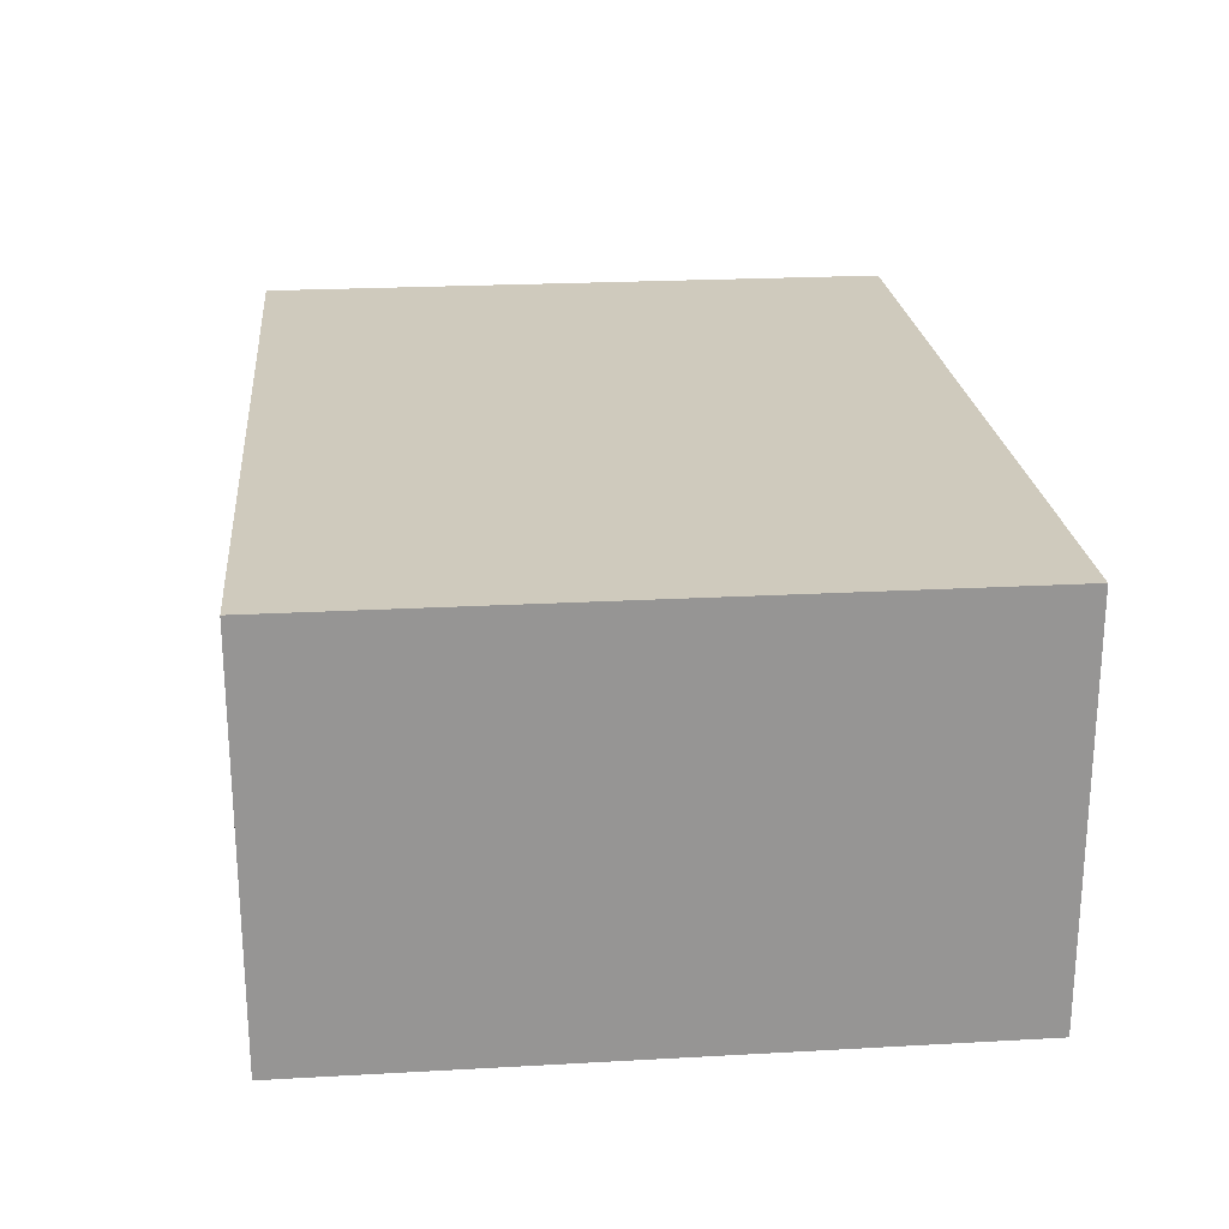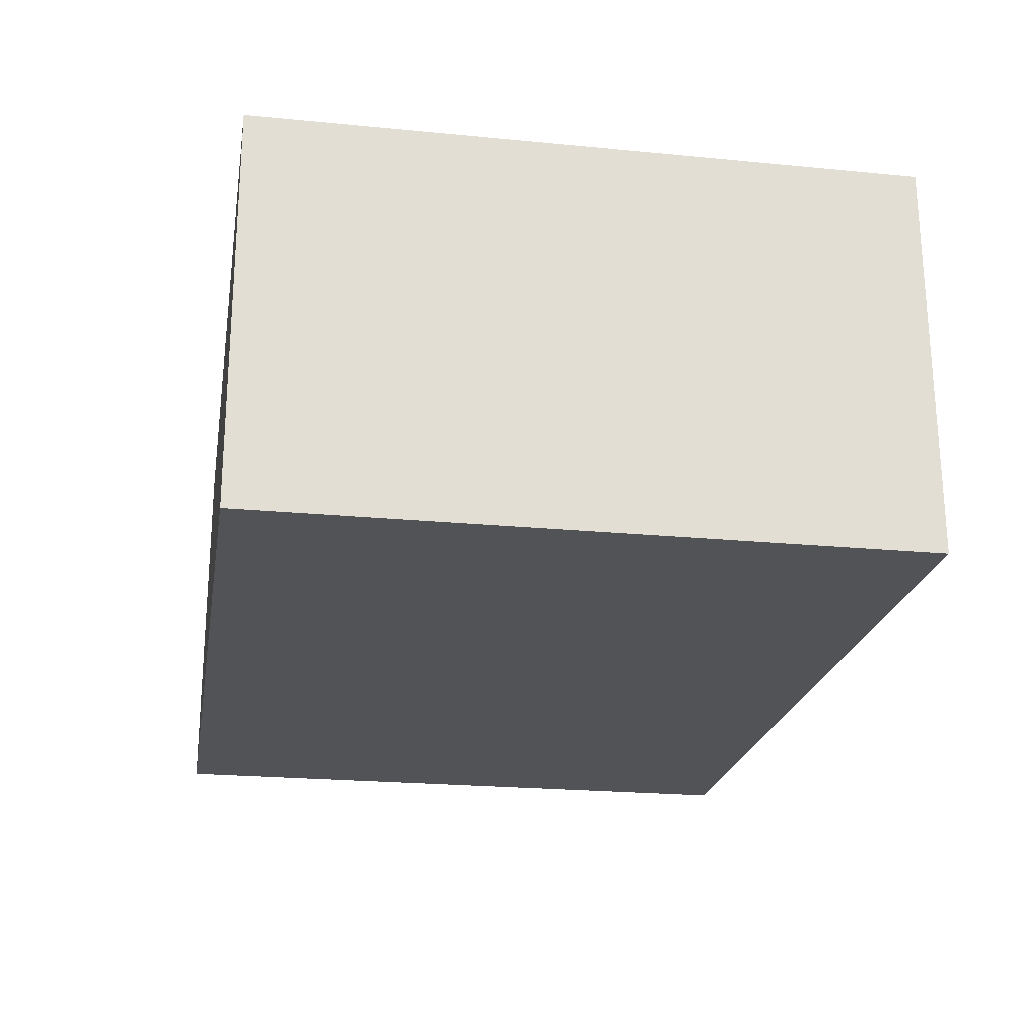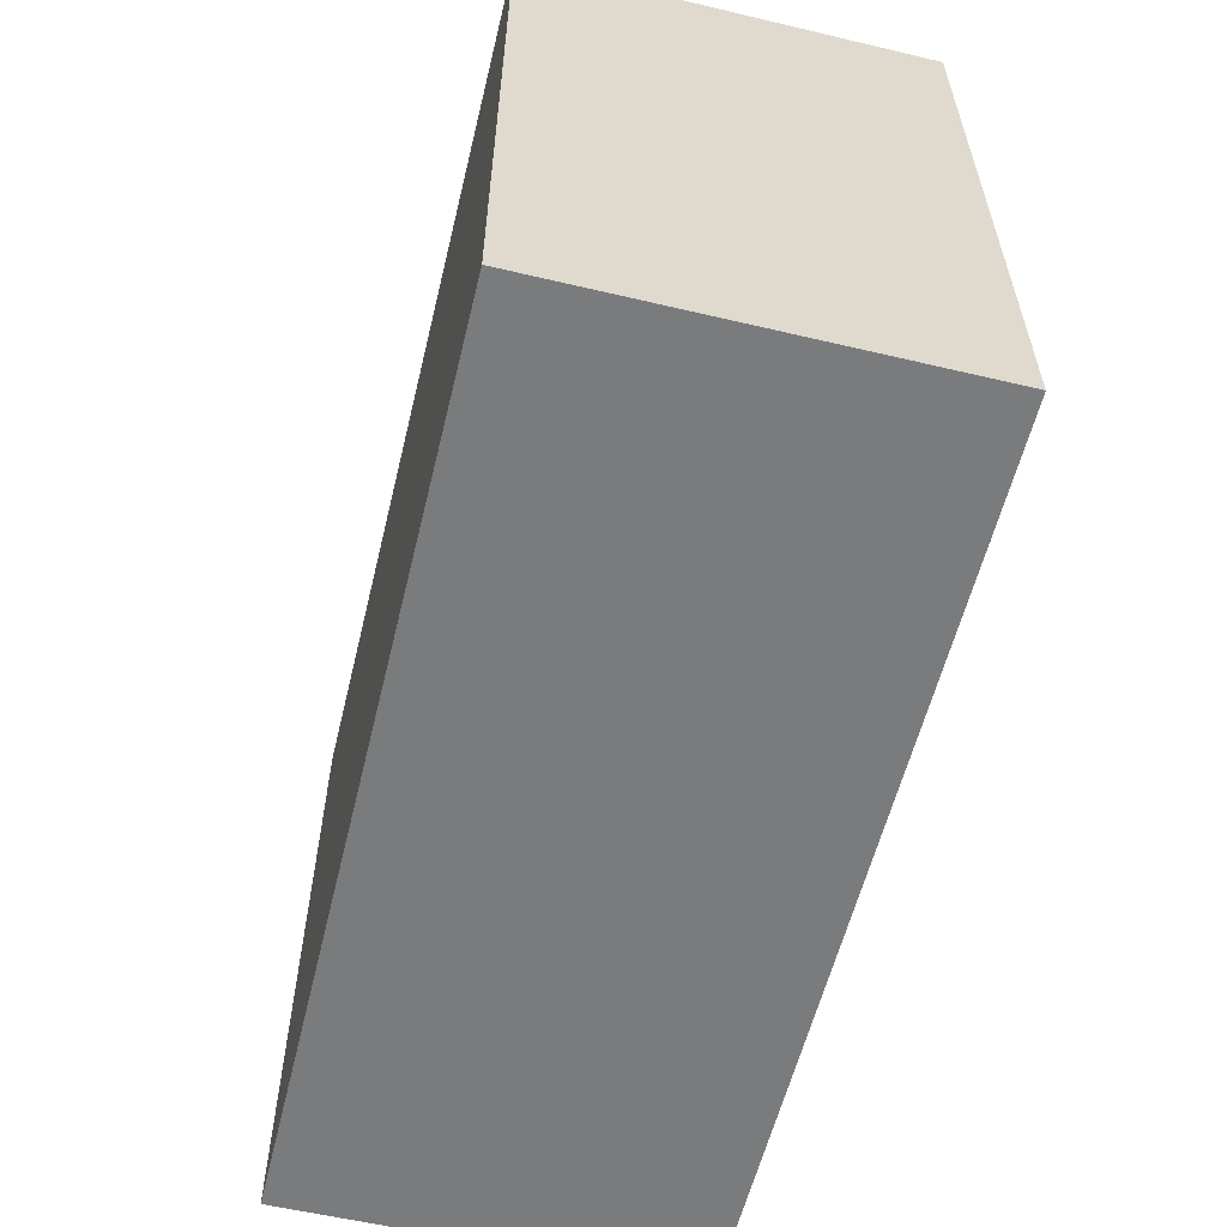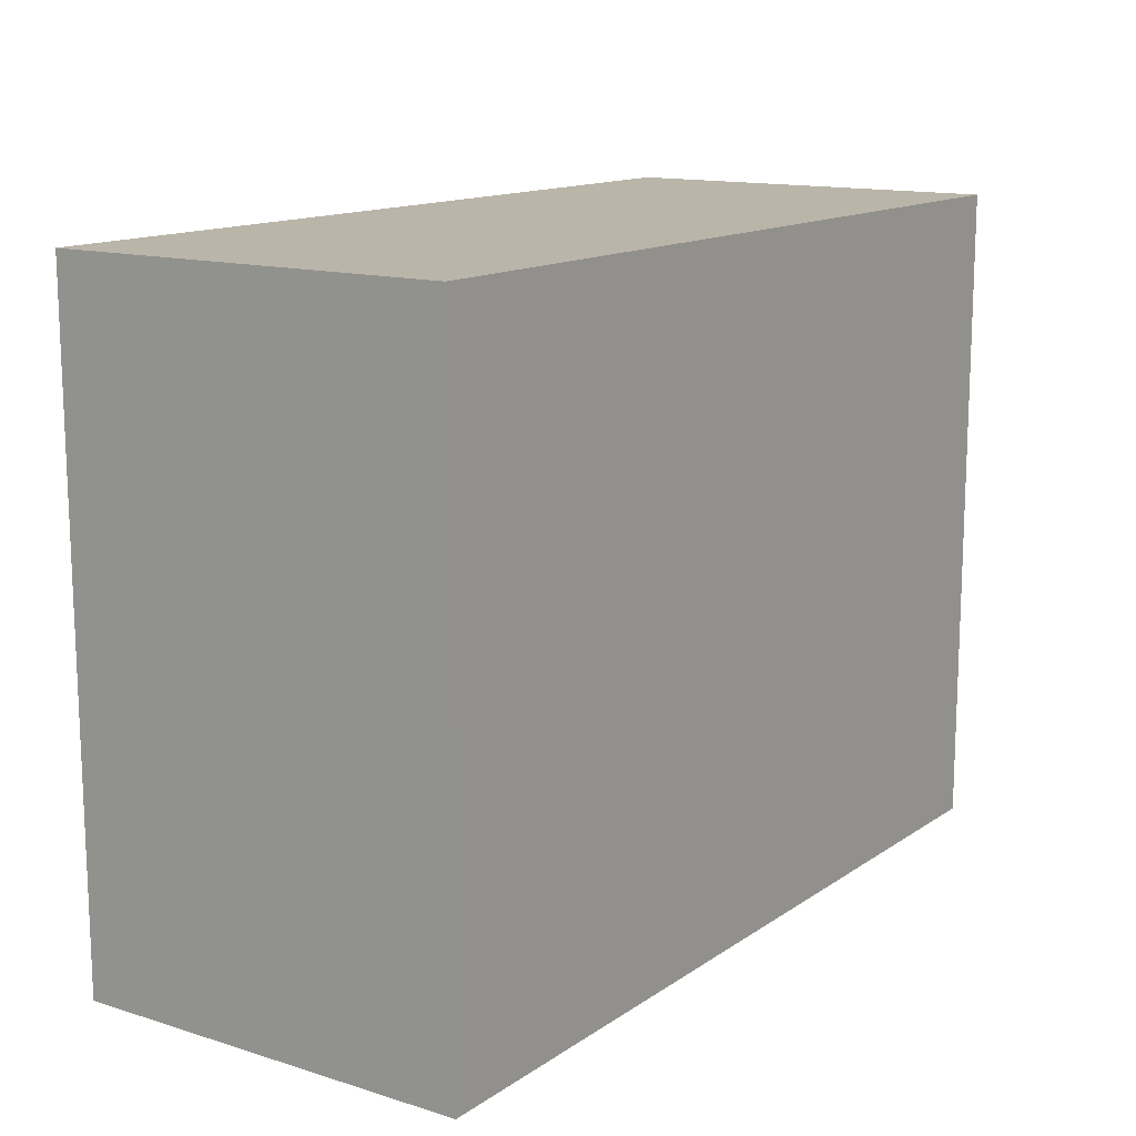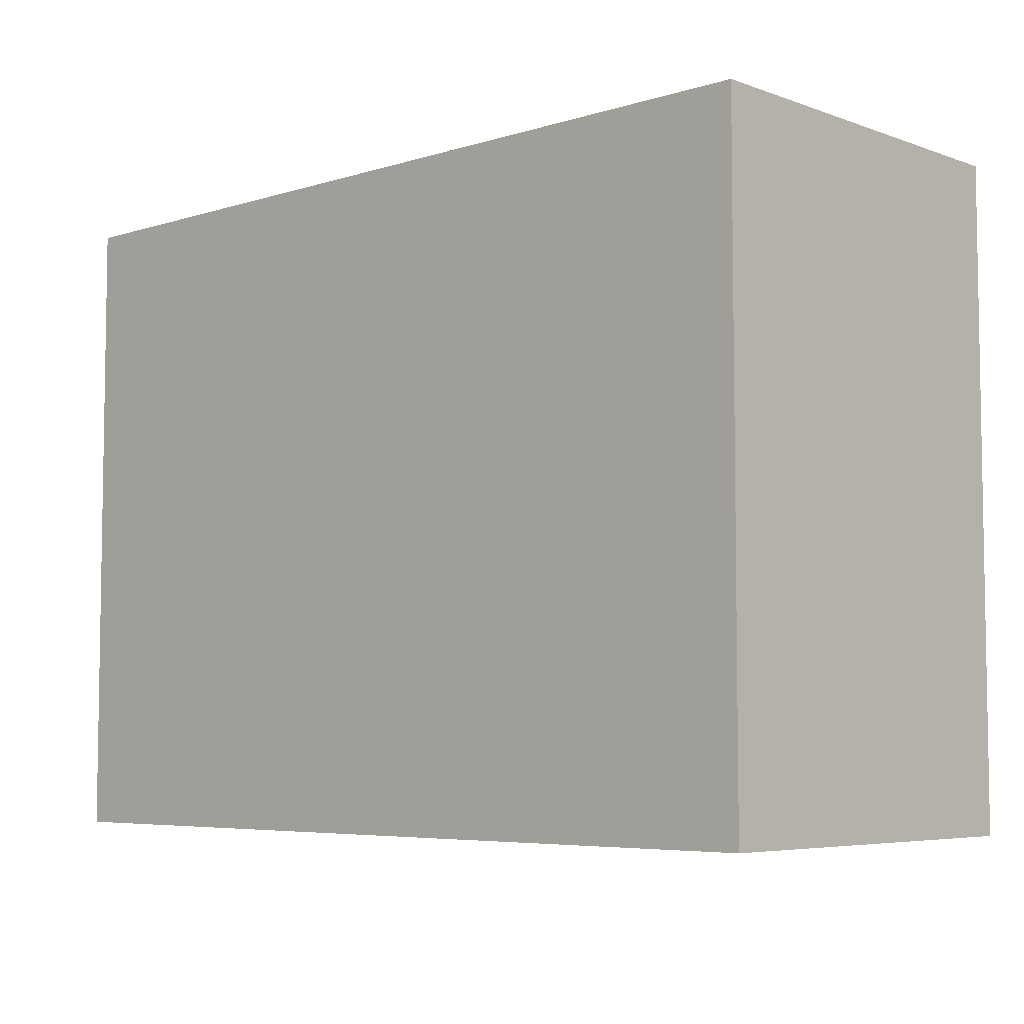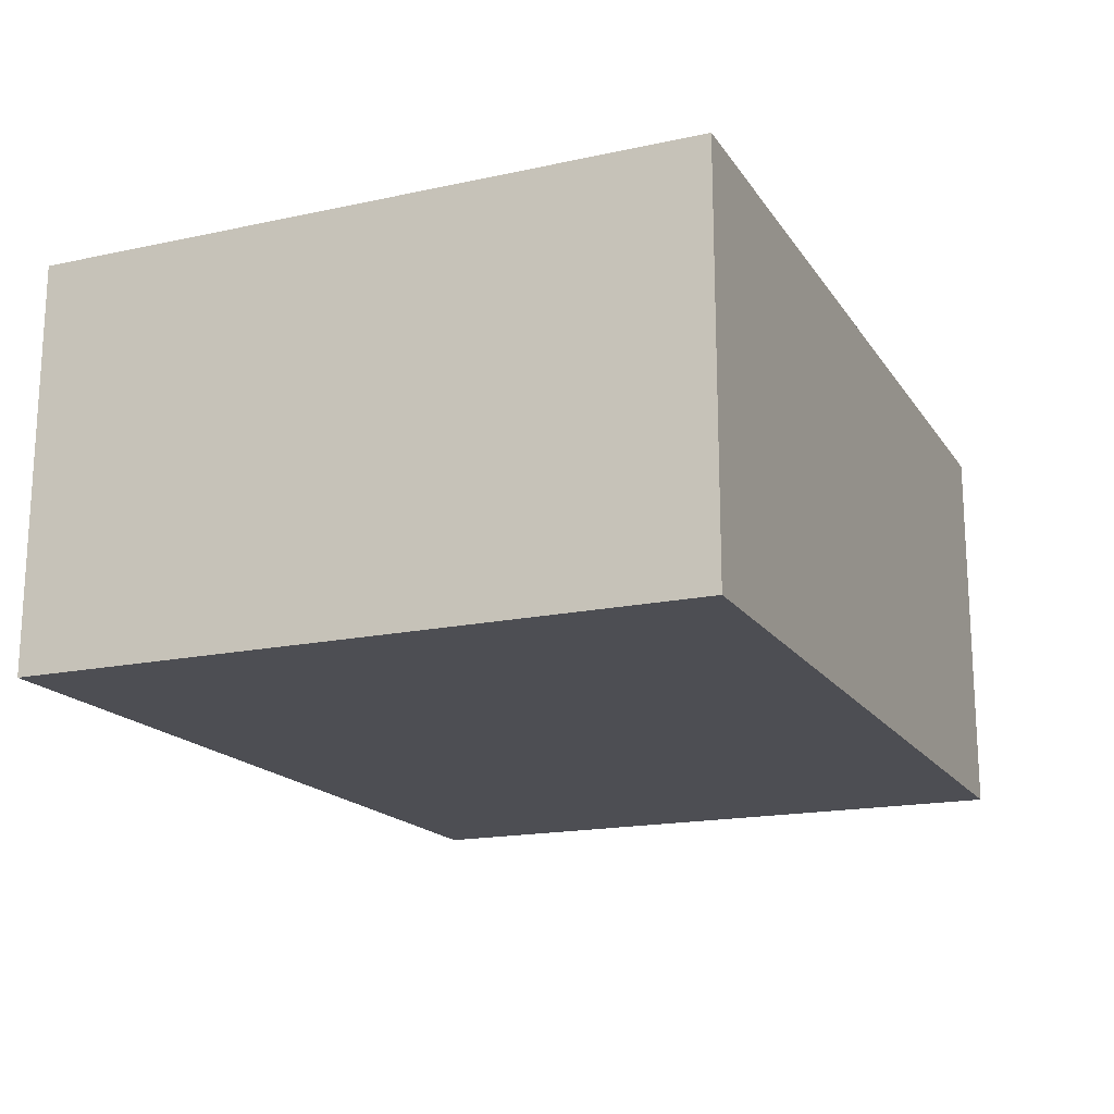
<metadata>
{"format":"obj","ext":"obj","renderer":"f3d","projection":"perspective","resolution":1024,"background":"white","views":[{"elev":22.9,"azim":-95.4,"up":"+Y"},{"elev":-22.4,"azim":80.5,"up":"+Y"},{"elev":-58.3,"azim":-103.7,"up":"+Z"},{"elev":13.7,"azim":124.6,"up":"+Z"},{"elev":-5.7,"azim":43.1,"up":"+Z"},{"elev":-17.4,"azim":-66.8,"up":"+Y"}]}
</metadata>
<code>
g Mesh1 Model
v -9.808 -1.634e-15 -7.27
v -9.748 -1.628e-15 -7.17
v -9.808 0 7.27
f 1 2 3
v 9.81 -1.634e-15 -7.27
f 2 1 4
f 3 2 1
v -9.748 -5.237e-18 7.17
f 5 3 2
v 9.81 0 7.27
f 3 5 6
f 6 5 3
v 9.71 -5.232e-16 7.17
f 6 5 7
f 7 5 6
v 9.71 -1.628e-15 -7.17
f 5 8 7
f 8 5 2
f 2 5 8
f 2 3 5
v -9.748 8.72 7.17
f 2 9 5
v -9.748 8.72 -7.17
f 9 2 10
f 5 9 2
v 9.71 8.7 7.17
f 11 5 9
f 5 11 7
f 7 11 5
v 9.71 8.7 -7.17
f 12 7 11
f 7 12 8
f 11 7 12
f 8 12 7
f 12 2 8
f 2 12 10
f 8 2 12
f 2 4 8
f 4 1 2
v -9.808 8.8 -7.27
f 13 4 1
v 9.81 8.8 -7.27
f 4 13 14
f 1 4 13
f 14 13 4
v 9.81 8.8 7.27
f 13 15 14
v -9.808 8.8 7.27
f 15 13 16
f 16 13 15
f 13 3 16
f 3 13 1
f 16 3 13
f 3 15 16
f 15 3 6
f 6 3 15
f 16 15 3
f 4 15 6
f 15 4 14
f 6 15 4
f 14 4 15
f 14 15 13
f 6 7 4
f 4 7 6
f 8 4 7
f 8 4 2
f 7 4 8
f 7 8 5
f 1 13 3
f 10 12 2
v 9.71 8.72 -7.17
f 10 12 17
f 17 12 10
f 11 17 12
v 9.71 8.72 7.17
f 17 11 18
f 18 11 17
f 11 9 18
f 9 5 11
f 18 9 11
f 18 10 9
f 10 18 17
f 9 10 18
f 10 2 9
f 17 18 10
f 12 17 11
g Mesh2 Model
l 1 3
l 1 4
l 1 13
l 13 16
l 13 14
l 14 15
l 4 14
l 4 6
l 3 6
l 3 16
l 16 15
l 6 15
g Mesh3 Model
l 7 8
l 5 7
l 2 5
l 8 2
l 8 12
l 11 12
l 7 11
l 11 18
l 18 9
l 17 18
l 12 17
l 17 10
l 2 10
l 10 9
l 5 9

</code>
